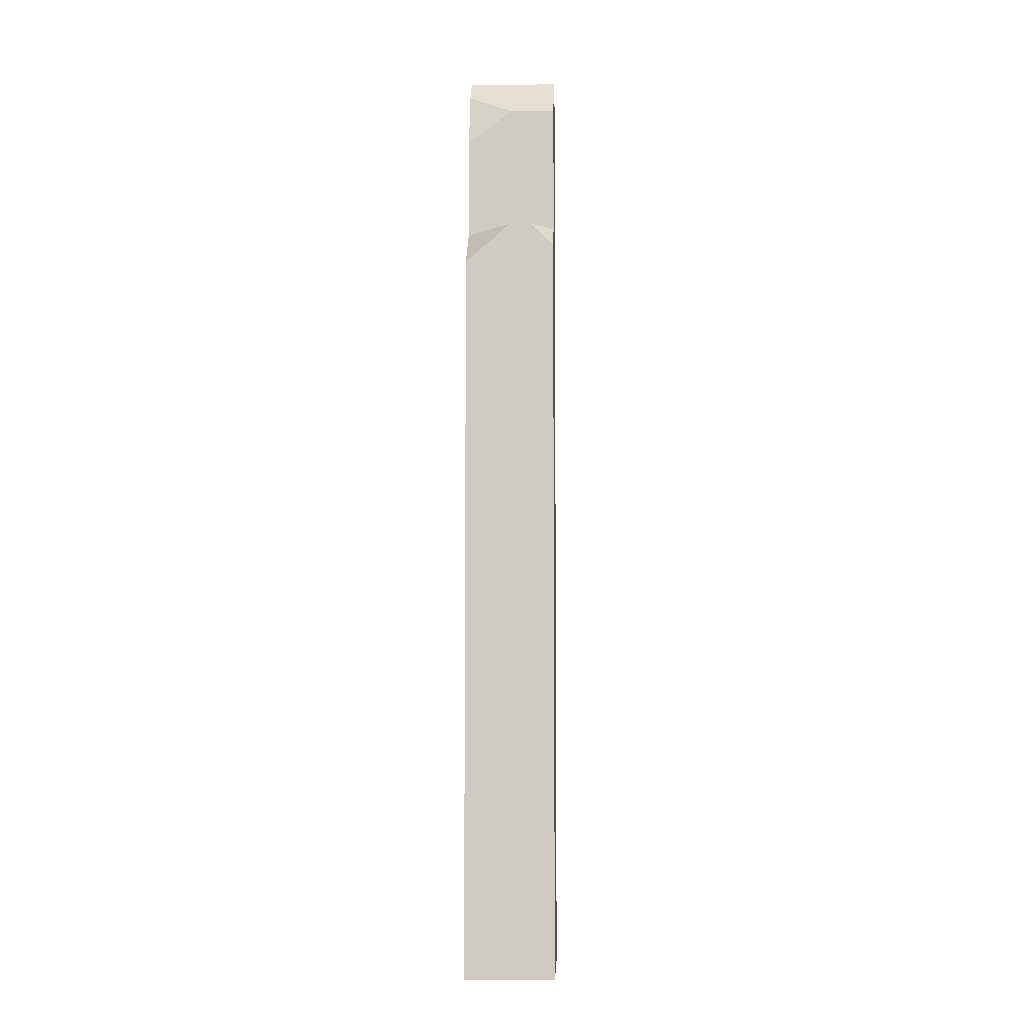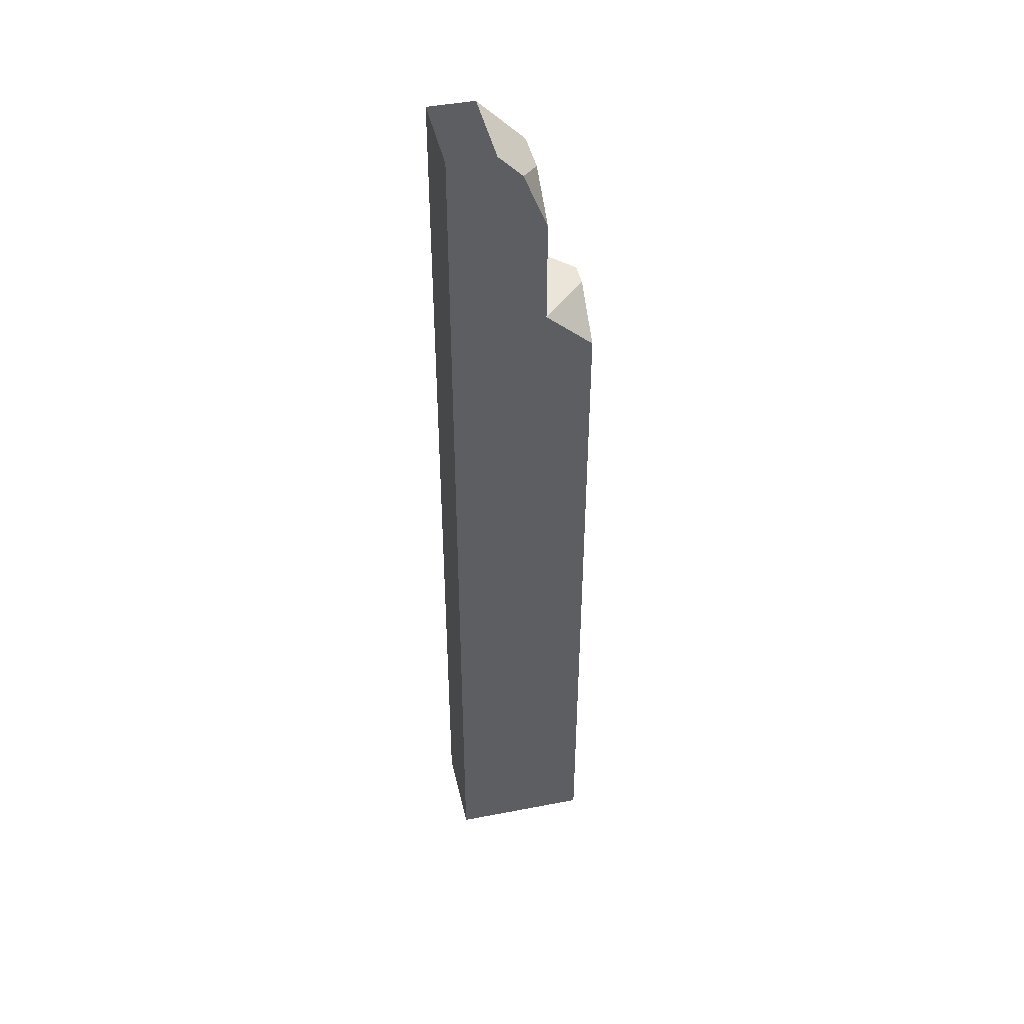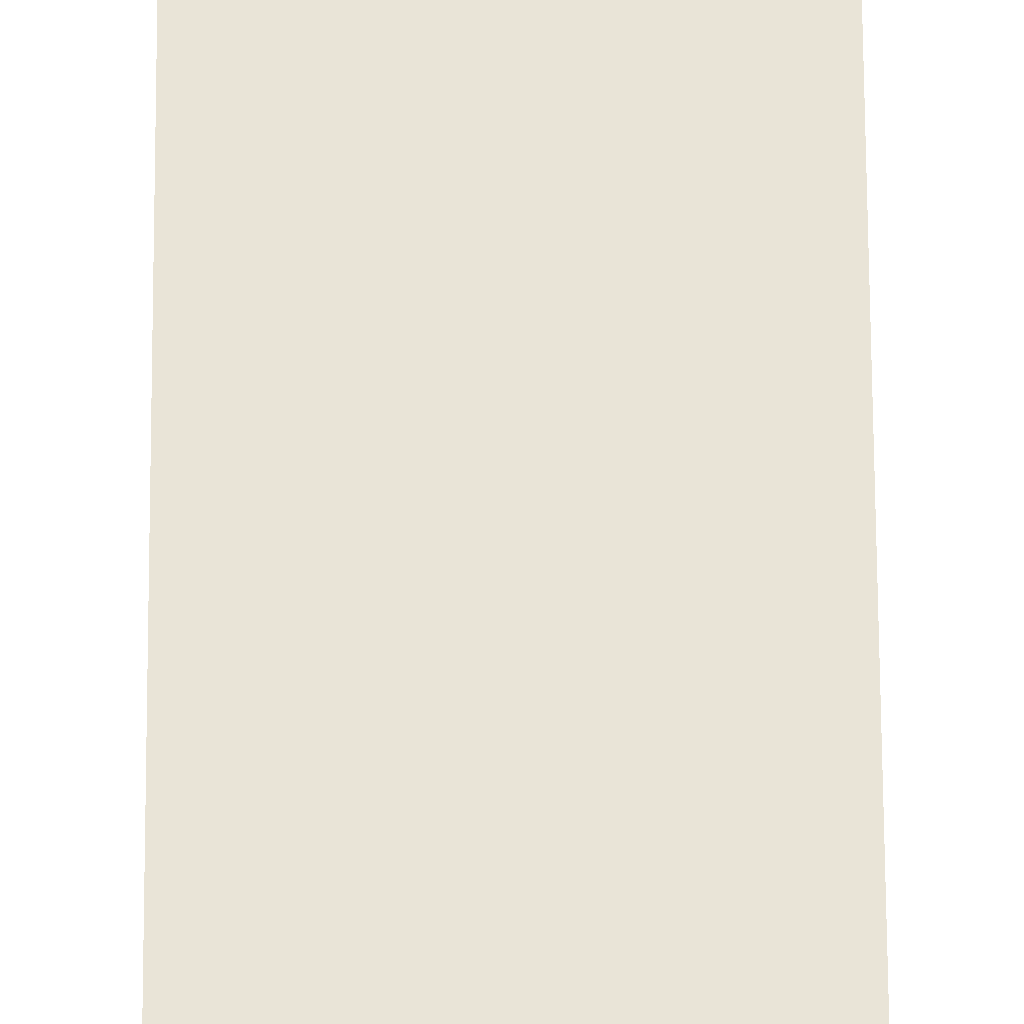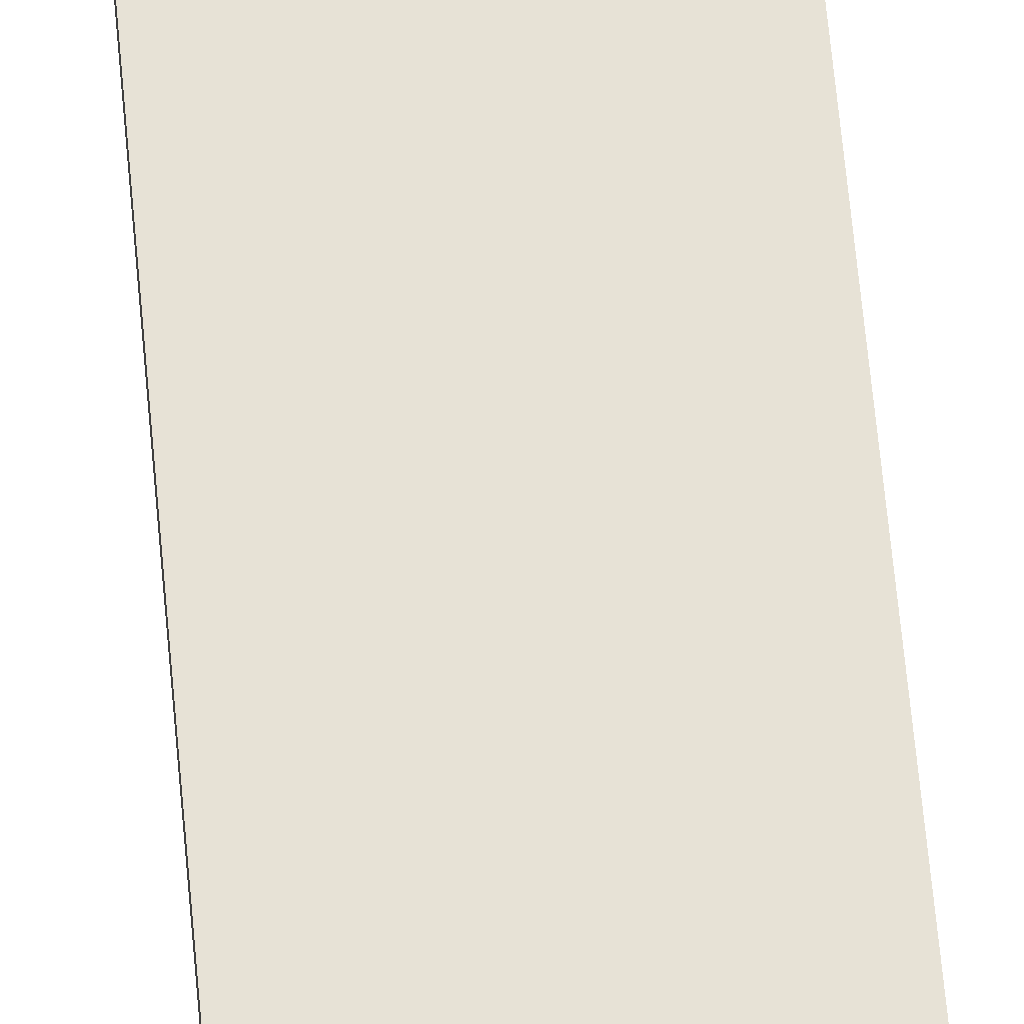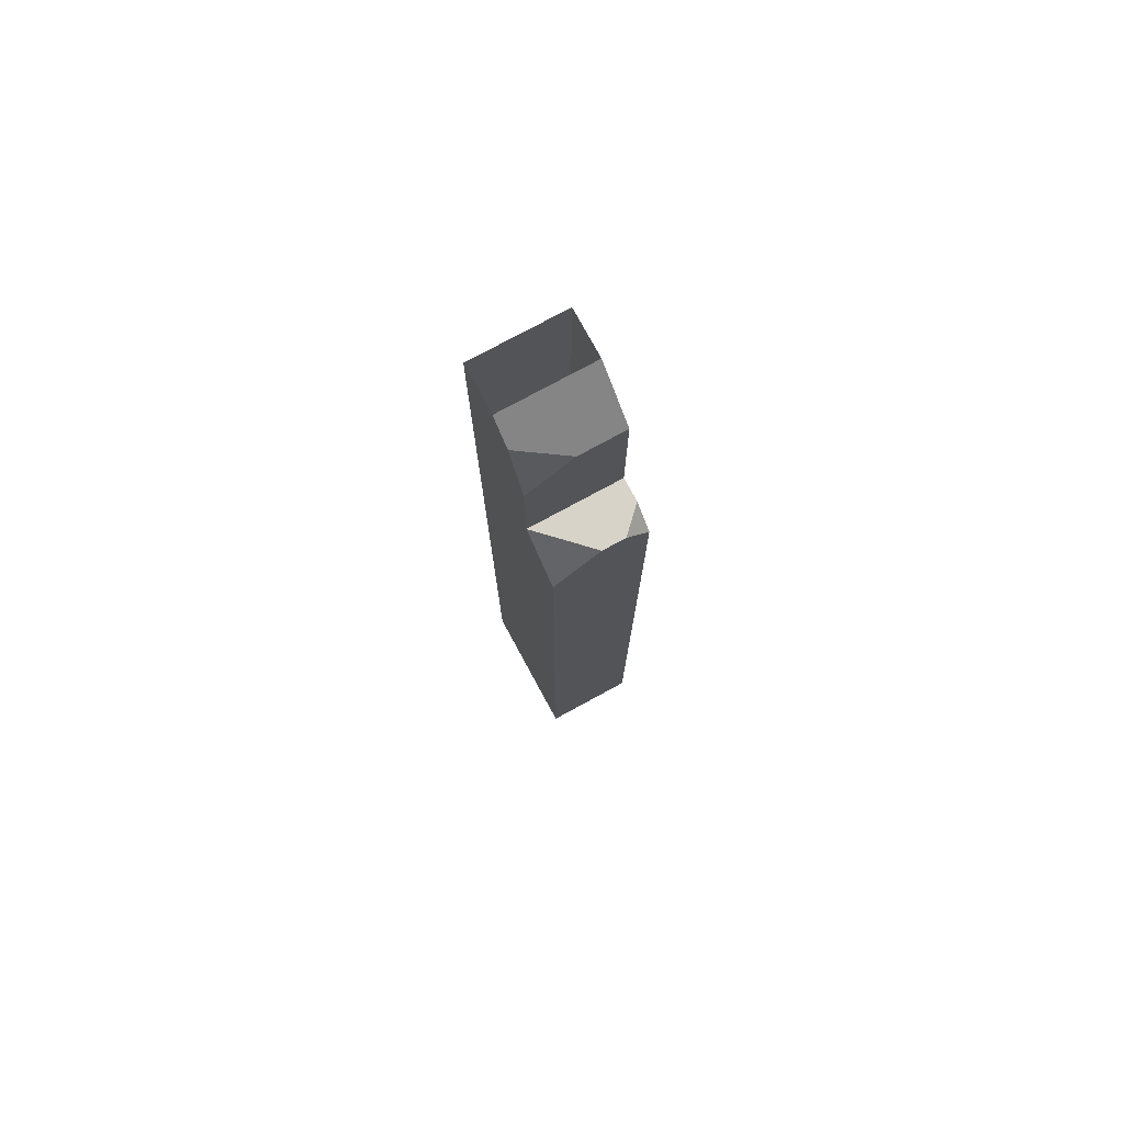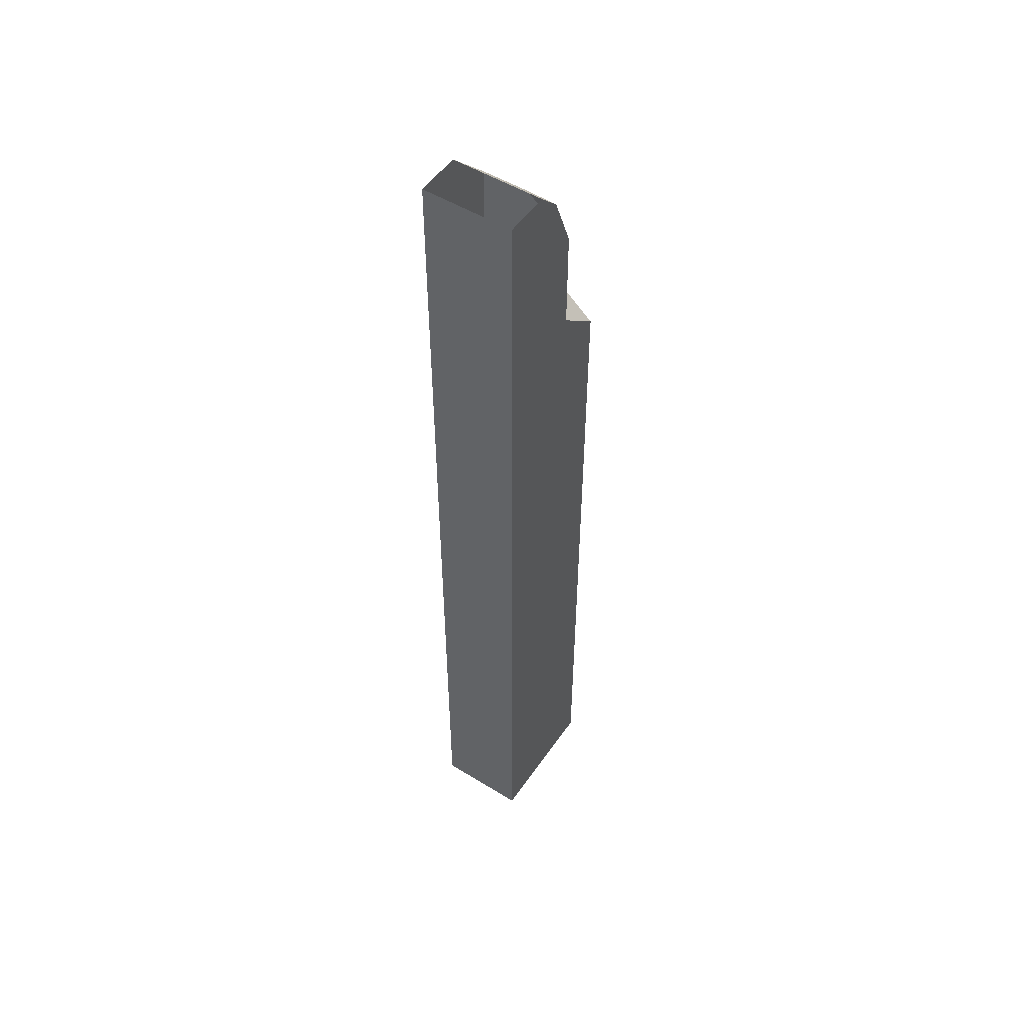
<metadata>
{"format":"obj","ext":"obj","renderer":"f3d","projection":"perspective","resolution":1024,"background":"white","views":[{"elev":-5.8,"azim":92.2,"up":"+Y"},{"elev":44.9,"azim":-12.6,"up":"+Y"},{"elev":61.0,"azim":179.7,"up":"+Z"},{"elev":63.7,"azim":-5.2,"up":"+Z"},{"elev":76.8,"azim":61.5,"up":"+Y"},{"elev":51.6,"azim":-56.3,"up":"+Y"}]}
</metadata>
<code>
g pb_Mesh150124
v -3 -19 0
v -3 -19 -2
v -3 2 0
v -3 2 -2
v 0 -19 -2
v -2 -19 -2
v 0 -19 0
v -2 -19 0
v -3 -19 0
v -3 -19 -2
v 0 -9.5 0
v 0 -19 0
v -2 -19 0
v -2 -8.5 0
v -2 -8.5 -2
v -2 -19 -2
v 0 -9.5 -2
v 0 -19 -2
v 0 -9.5 -2
v 0 -19 0
v 0 -9.5 0
v 0 -19 -2
v -8.196e-08 -2.875 3.502e-07
v -2.012e-07 -2.5 -2
v -1.714e-07 -2 -1.5
v -1.416e-07 -2 -1
v -3 -19 0
v -3 2 0
v -2 -2 4.694e-07
v -2 2 0
v -3 2 -2
v -2 -2 -2
v -2 2 -2
v -3 -19 -2
v -8.196e-08 -2.875 3.502e-07
v -0.9999 -2 4.694e-07
v -1 1 -2
v -2 -2 -2
v -1 -2 -2
v -1 -2 -2
v -0.5 -2 -2
v -2.012e-07 -2.5 -2
v -1 0.25 4.098e-07
v -1 -2 -2
v -0.9999 -2 4.694e-07
v -1 1 -2
v -2 2 0
v -1 1 -1
v -1.5 1.5 1.024e-07
v -2 2 -2
v -1 1 -2
v -1 1 -1
v -1 0.25 4.098e-07
v -1.5 1.5 1.024e-07
v -1 0.25 4.098e-07
v -1.5 1.5 1.024e-07
v -1.416e-07 -2 -1
v -8.196e-08 -2.875 3.502e-07
v -0.9999 -2 4.694e-07
v -1.714e-07 -2 -1.5
v -1.416e-07 -2 -1
v -0.5 -2 -2
v -1 -2 -2
v -0.9999 -2 4.694e-07
v -0.5 -2 -2
v -2.012e-07 -2.5 -2
v -1.714e-07 -2 -1.5
v -1 1 -2
v -1 0.25 4.098e-07
v -1 1 -1
g pb_Mesh150124_0
f 3 2 1
f 3 4 2
f 7 6 5
f 7 8 6
f 9 6 8
f 9 10 6
f 13 12 11
f 14 13 11
f 17 16 15
f 17 18 16
f 21 20 19
f 20 22 19
f 19 23 21
f 19 24 23
f 23 24 25
f 25 26 23
f 27 13 14
f 28 27 14
f 29 28 14
f 28 29 30
f 33 32 31
f 15 31 32
f 15 34 31
f 15 16 34
f 11 35 14
f 14 35 36
f 36 29 14
f 38 33 37
f 39 38 37
f 40 15 32
f 40 41 15
f 41 42 15
f 42 17 15
f 45 44 43
f 44 46 43
f 49 48 47
f 48 50 47
f 48 51 50
f 54 53 52
f 29 36 55
f 56 29 55
f 30 29 56
f 59 58 57
f 62 61 60
f 62 63 61
f 64 61 63
f 67 66 65
f 70 69 68

</code>
